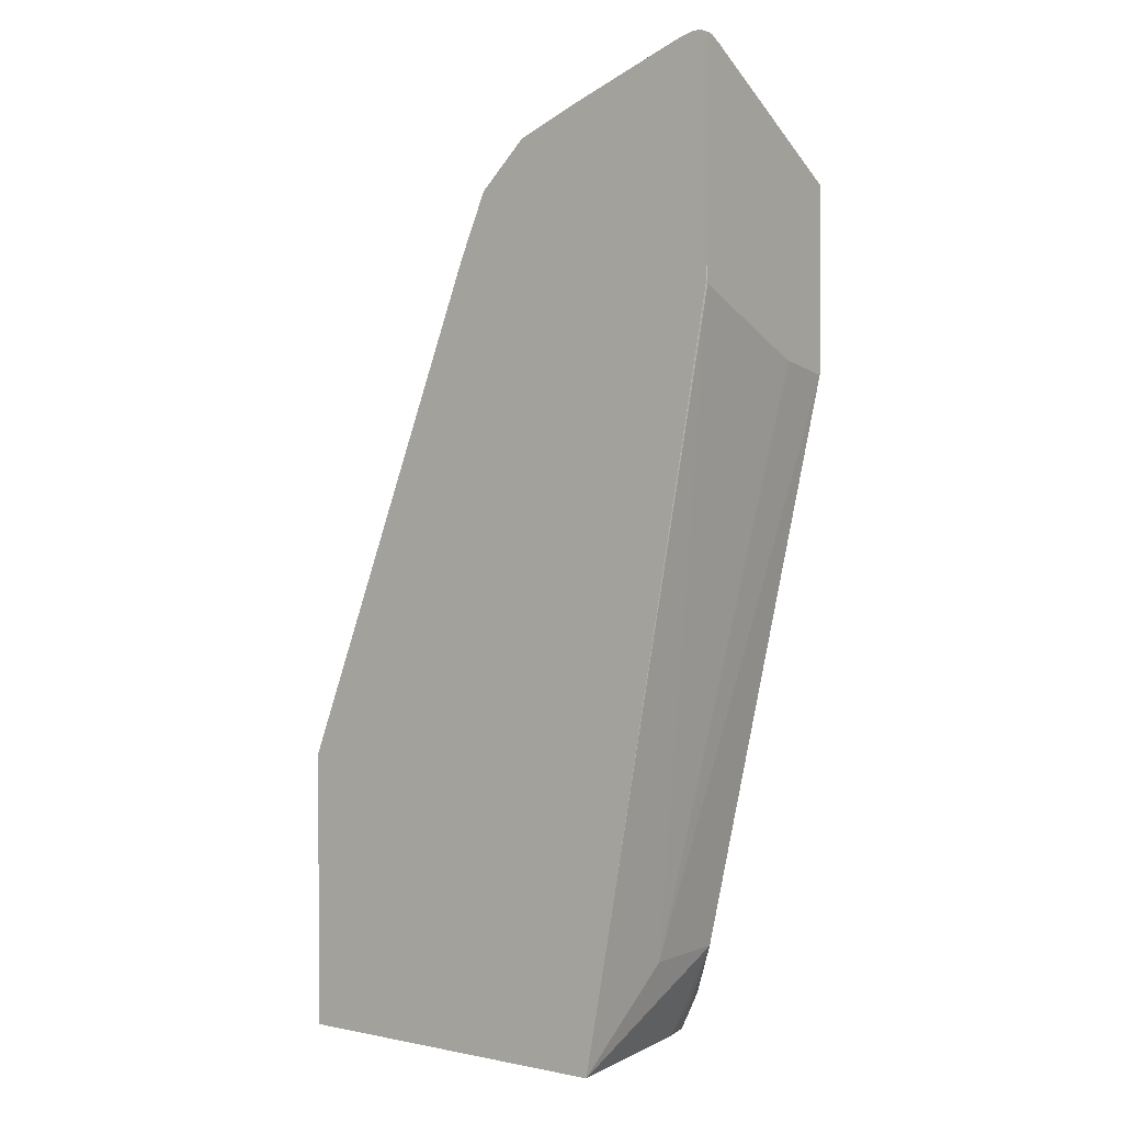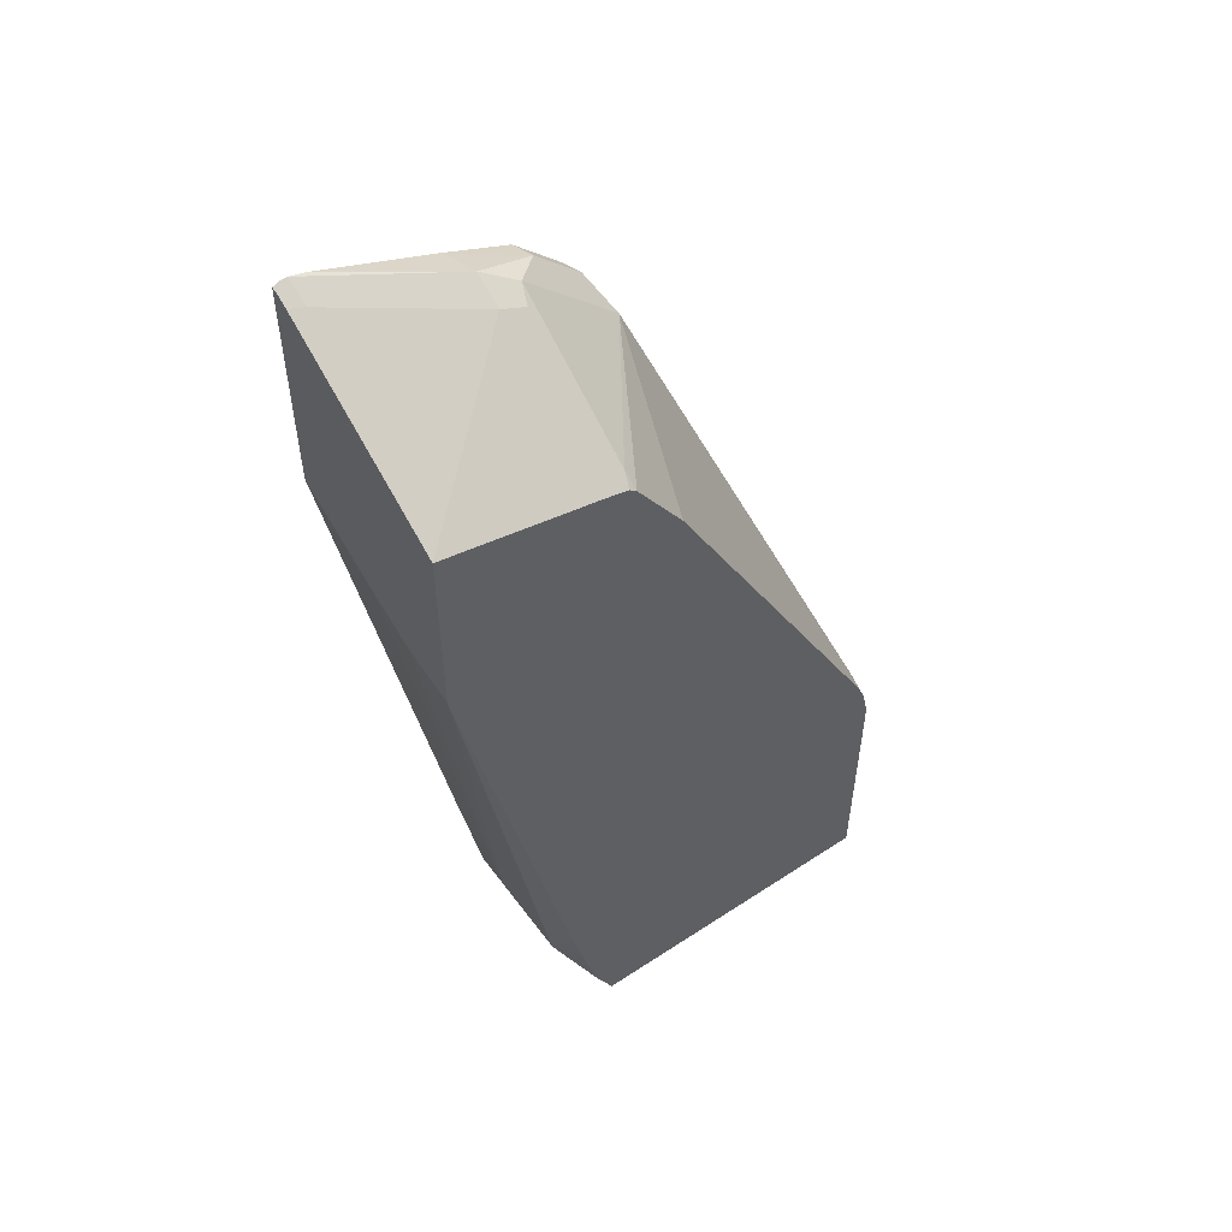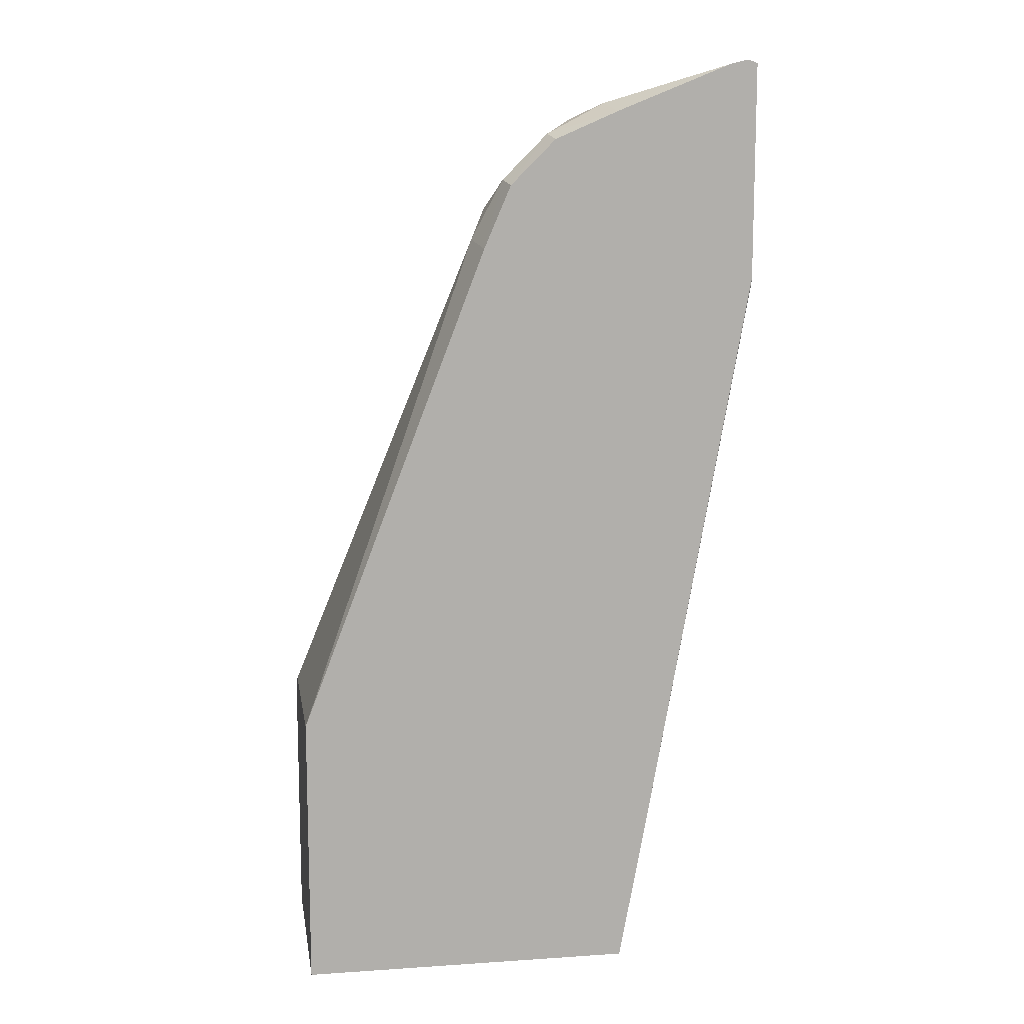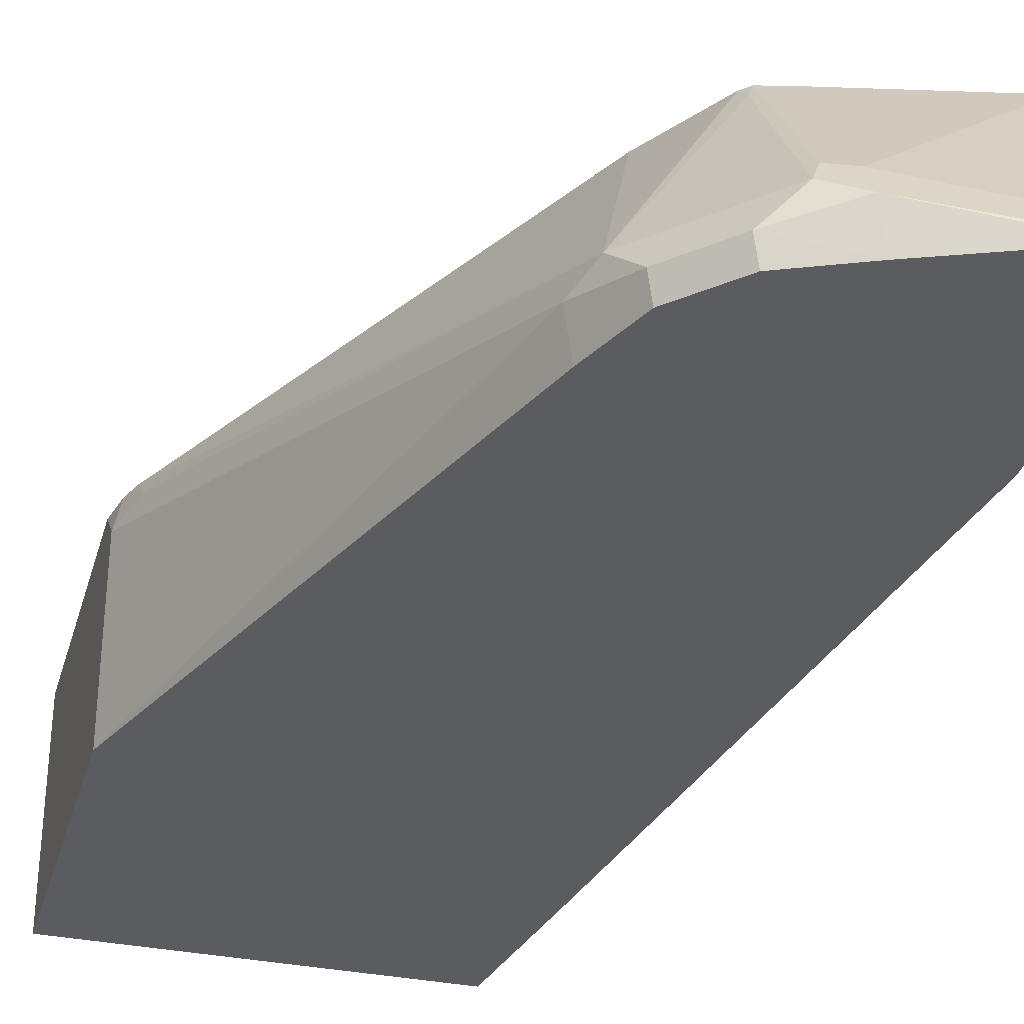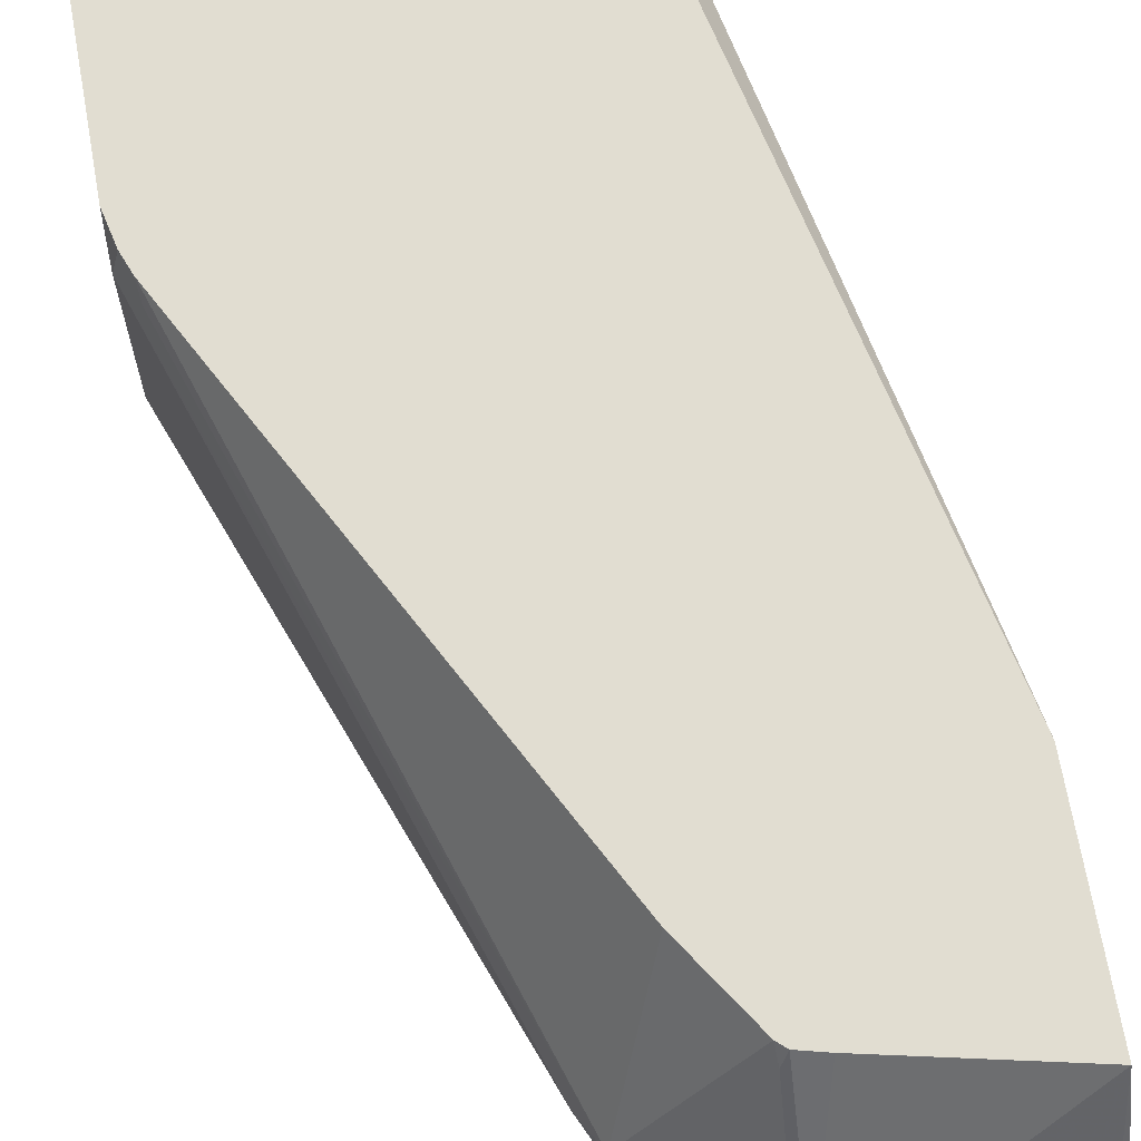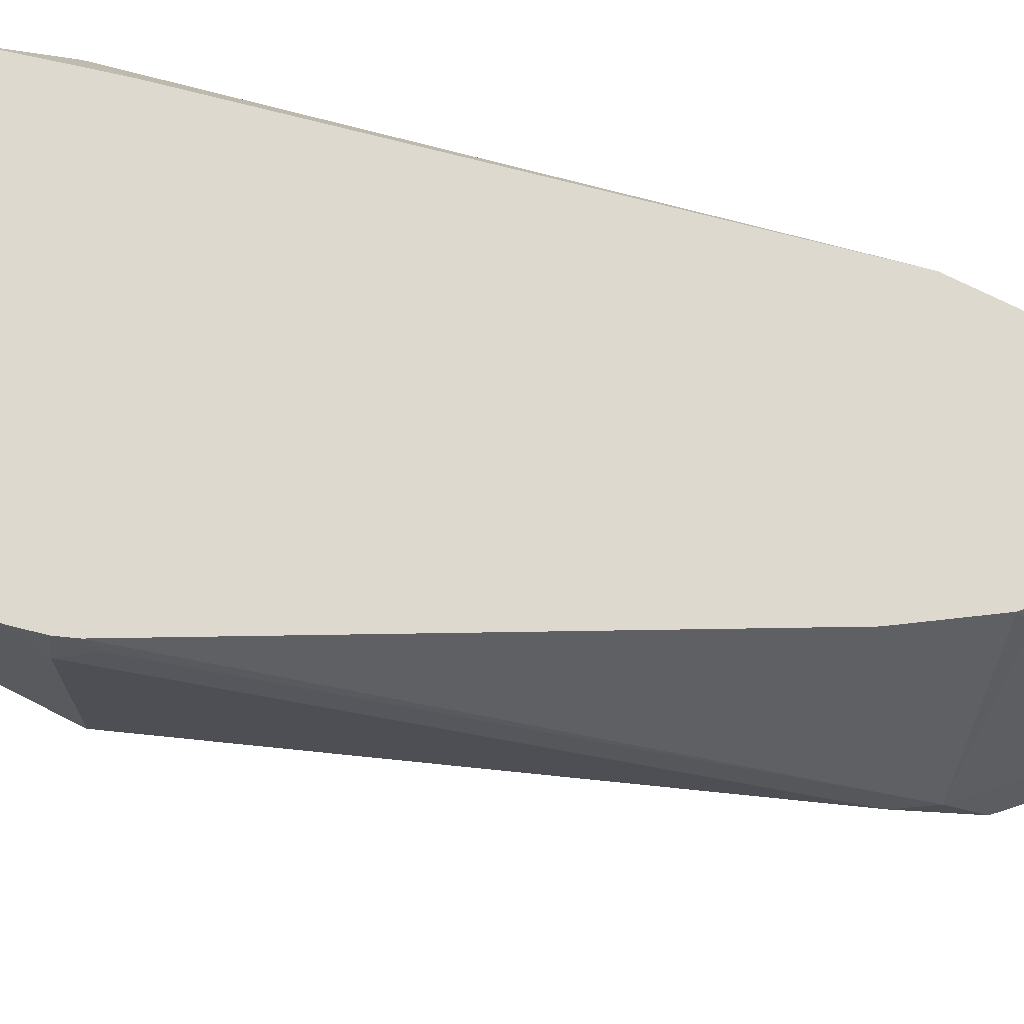
<metadata>
{"format":"obj","ext":"obj","renderer":"f3d","projection":"perspective","resolution":1024,"background":"white","views":[{"elev":2.1,"azim":36.1,"up":"+Z"},{"elev":53.9,"azim":144.9,"up":"+Z"},{"elev":12.1,"azim":-9.0,"up":"+Z"},{"elev":-34.1,"azim":-15.2,"up":"+Y"},{"elev":68.7,"azim":-10.0,"up":"+Y"},{"elev":71.8,"azim":-63.1,"up":"+Y"}]}
</metadata>
<code>
v -0.1943 0.2675 -0.4062
v -0.1943 0.3355 -0.4062
v -0.1943 0.2675 -0.5147
v -0.1205 0.2675 -0.2146
v -0.1236 0.2826 -0.2119
v -0.1884 0.3414 -0.3944
v -0.1917 0.3471 -0.4062
v -0.1943 0.3471 -0.4177
v -0.1177 0.2884 -0.2001
v -0.1943 0.3471 -0.5147
v -0.06314 0.2675 -0.5147
v -0.11 0.2675 -0.1902
v -0.1118 0.2767 -0.1884
v -0.1889 0.3471 -0.3991
v -0.09419 0.2767 -0.1707
v -0.08242 0.2884 -0.1648
v -0.08242 0.3414 -0.2001
v -0.083 0.3471 -0.2049
v -0.1009 0.3471 -0.2322
v -0.07317 0.3471 -0.5147
v -0.05299 0.3002 -0.4768
v -0.05299 0.2675 -0.4591
v -0.07064 0.3355 -0.5147
v -0.05299 0.3355 -0.4768
v -0.09236 0.2675 -0.1726
v -0.06776 0.2675 -0.1619
v -0.07064 0.2826 -0.1589
v -0.07064 0.2943 -0.1648
v -0.07948 0.2958 -0.1678
v -0.08017 0.3471 -0.2024
v -0.06589 0.3471 -0.4992
v -0.06476 0.3414 -0.5003
v -0.01226 0.3471 -0.2578
v -0.01226 0.3242 -0.2537
v -0.01226 0.3233 -0.2534
v -0.01226 0.3049 -0.2459
v -0.01226 0.2681 -0.2293
v -0.01226 0.2676 -0.2276
v -0.01239 0.2675 -0.2279
v -0.05874 0.3471 -0.471
v -0.05529 0.3471 -0.4568
v -0.02293 0.2675 -0.1439
v -0.01766 0.2675 -0.1426
v -0.01766 0.2767 -0.1472
v -0.01226 0.3471 -0.1872
v -0.07116 0.3471 -0.2001
v -0.01226 0.2675 -0.216
v -0.01503 0.2675 -0.1426
v -0.01226 0.2713 -0.1445
v -0.01226 0.2749 -0.1463
v -0.01226 0.2675 -0.1437
v -0.01226 0.2703 -0.144
f 24 32 31
f 21 34 35
f 21 35 36
f 21 36 37
f 21 37 22
f 23 32 24
f 22 37 38
f 22 38 39
f 24 31 40
f 21 24 33
f 21 33 34
f 48 52 49
f 20 31 32
f 17 30 18
f 16 30 17
f 16 29 30
f 16 28 29
f 16 27 28
f 15 27 16
f 15 26 27
f 24 40 41
f 15 25 26
f 20 32 23
f 24 41 33
f 44 50 45
f 27 42 43
f 12 15 13
f 48 51 52
f 44 49 50
f 43 49 44
f 43 48 49
f 38 47 39
f 33 35 34
f 33 36 35
f 33 37 36
f 33 38 37
f 26 42 27
f 33 47 38
f 33 52 51
f 33 49 52
f 33 50 49
f 33 45 50
f 29 46 30
f 28 46 29
f 28 45 46
f 28 44 45
f 28 43 44
f 27 43 28
f 33 51 47
f 12 25 15
f 7 31 20
f 11 23 24
f 2 9 6
f 2 5 9
f 2 7 8
f 2 6 7
f 1 5 2
f 1 4 5
f 1 12 4
f 1 25 12
f 1 26 25
f 1 42 26
f 1 43 42
f 1 48 43
f 1 51 48
f 1 47 51
f 1 22 39
f 1 11 22
f 1 3 11
f 1 10 3
f 1 8 10
f 1 2 8
f 11 24 21
f 3 10 20
f 3 20 23
f 1 39 47
f 4 12 13
f 11 21 22
f 3 23 11
f 9 19 14
f 9 18 19
f 9 17 18
f 9 15 16
f 9 13 15
f 7 10 8
f 7 20 10
f 7 40 31
f 7 41 40
f 9 16 17
f 7 45 33
f 7 33 41
f 4 13 5
f 6 14 7
f 7 14 19
f 6 9 14
f 7 18 30
f 7 30 46
f 7 46 45
f 7 19 18
f 5 13 9

</code>
